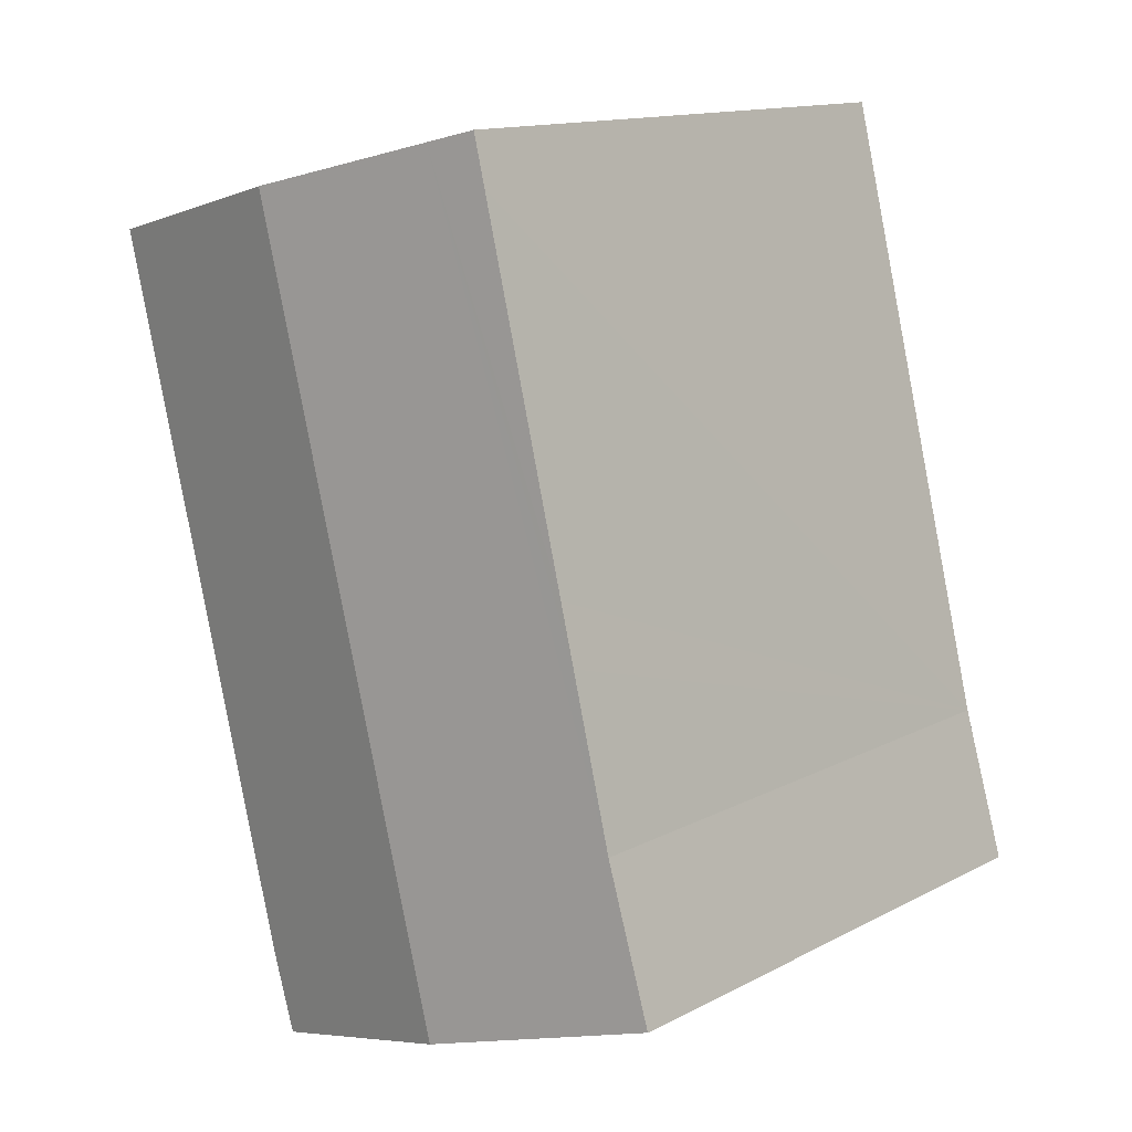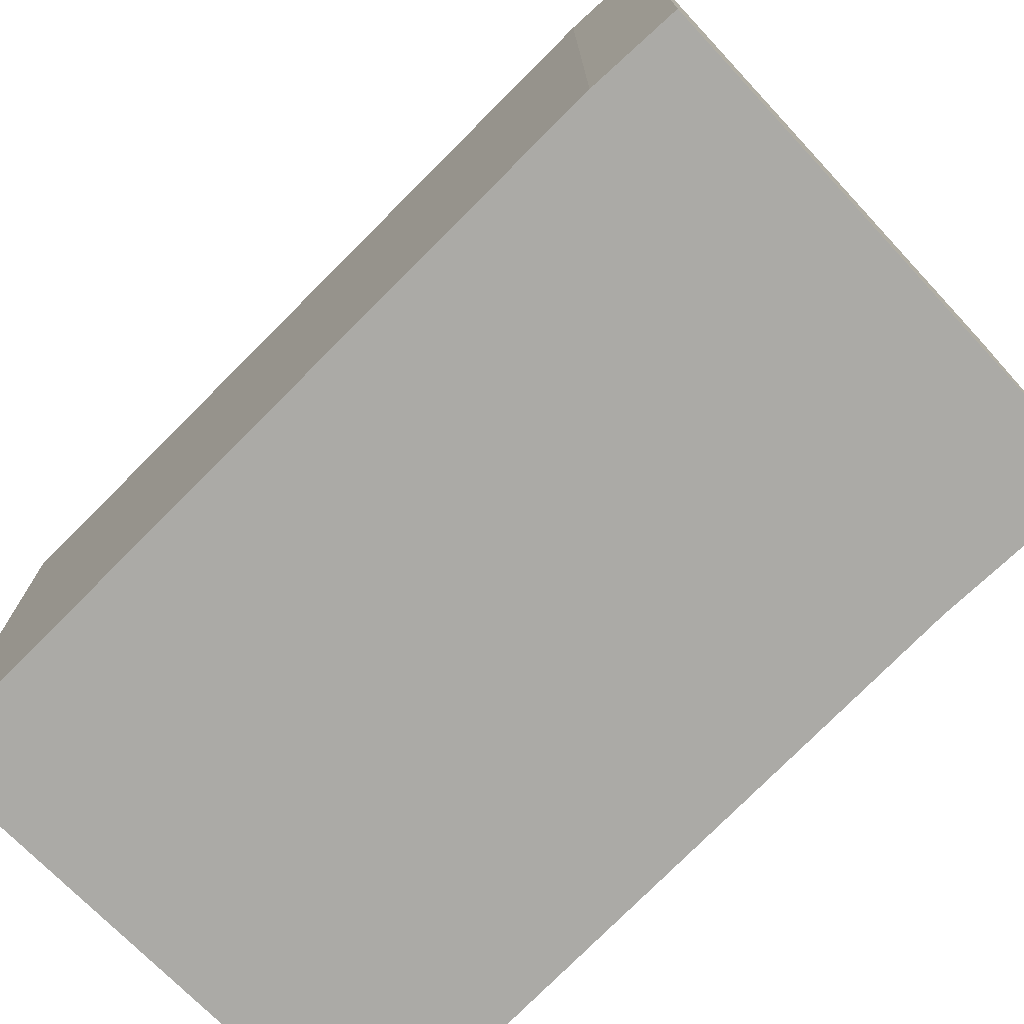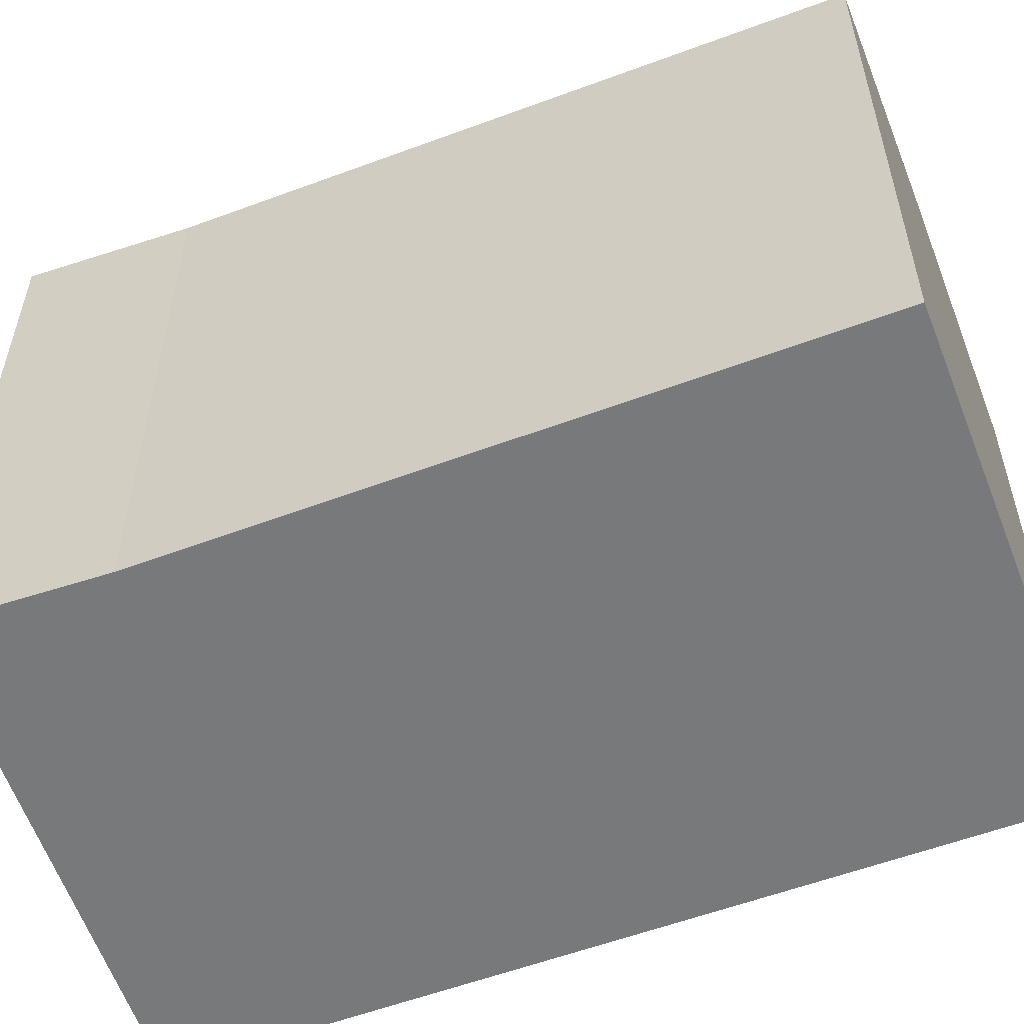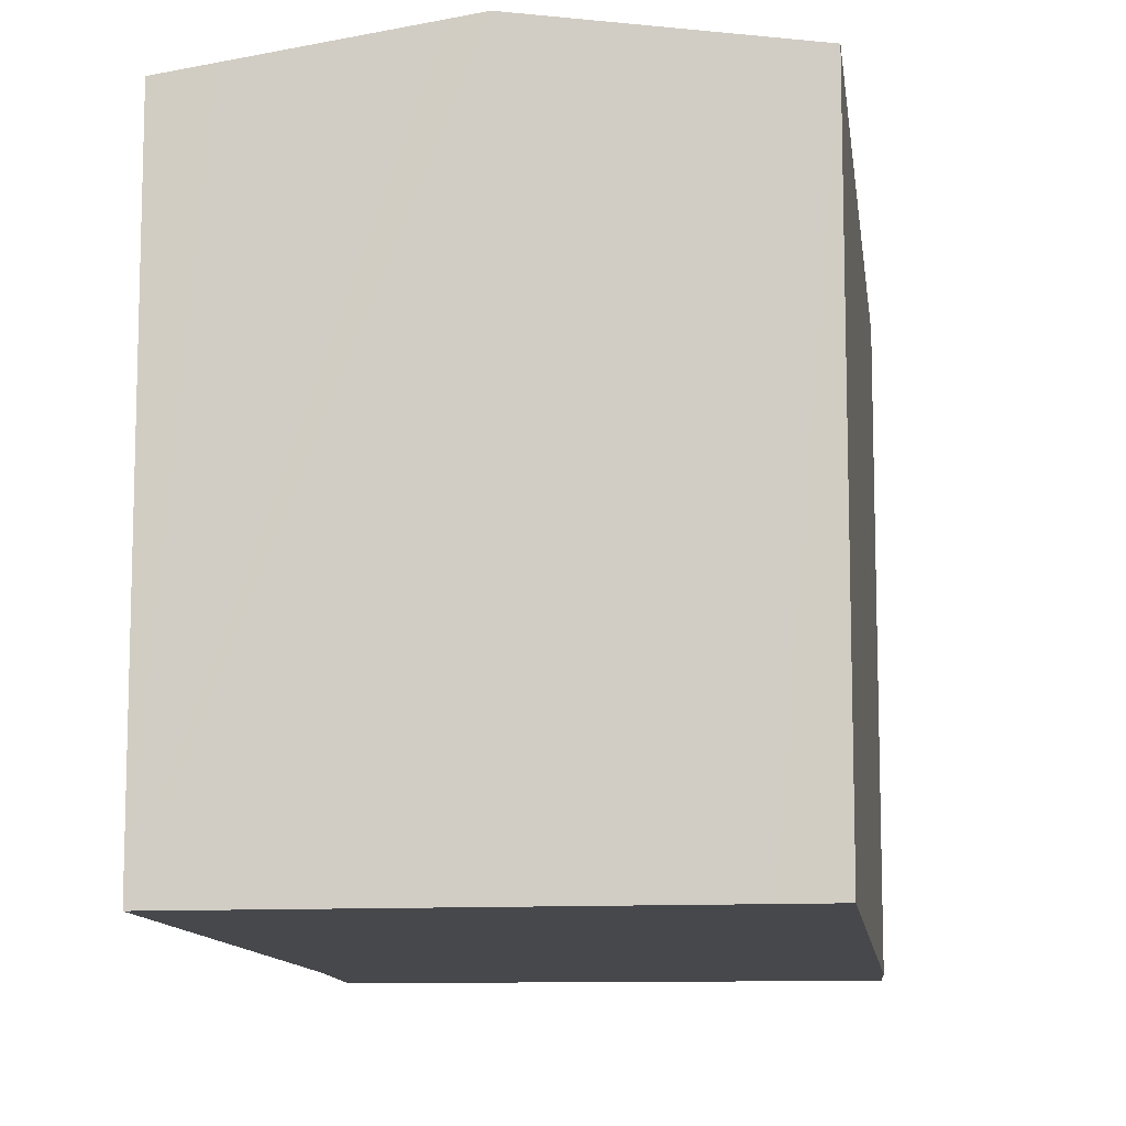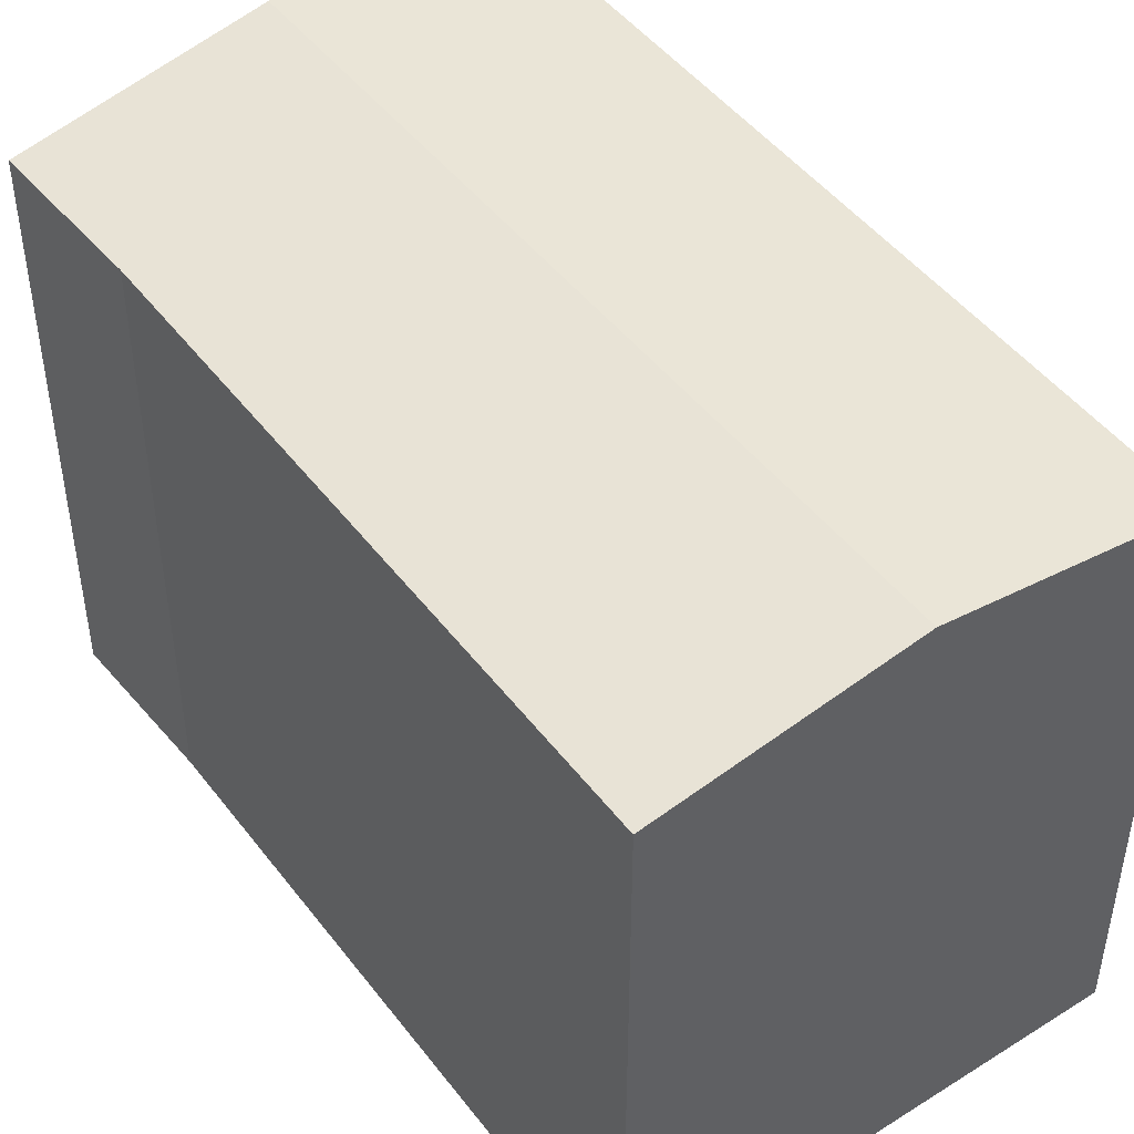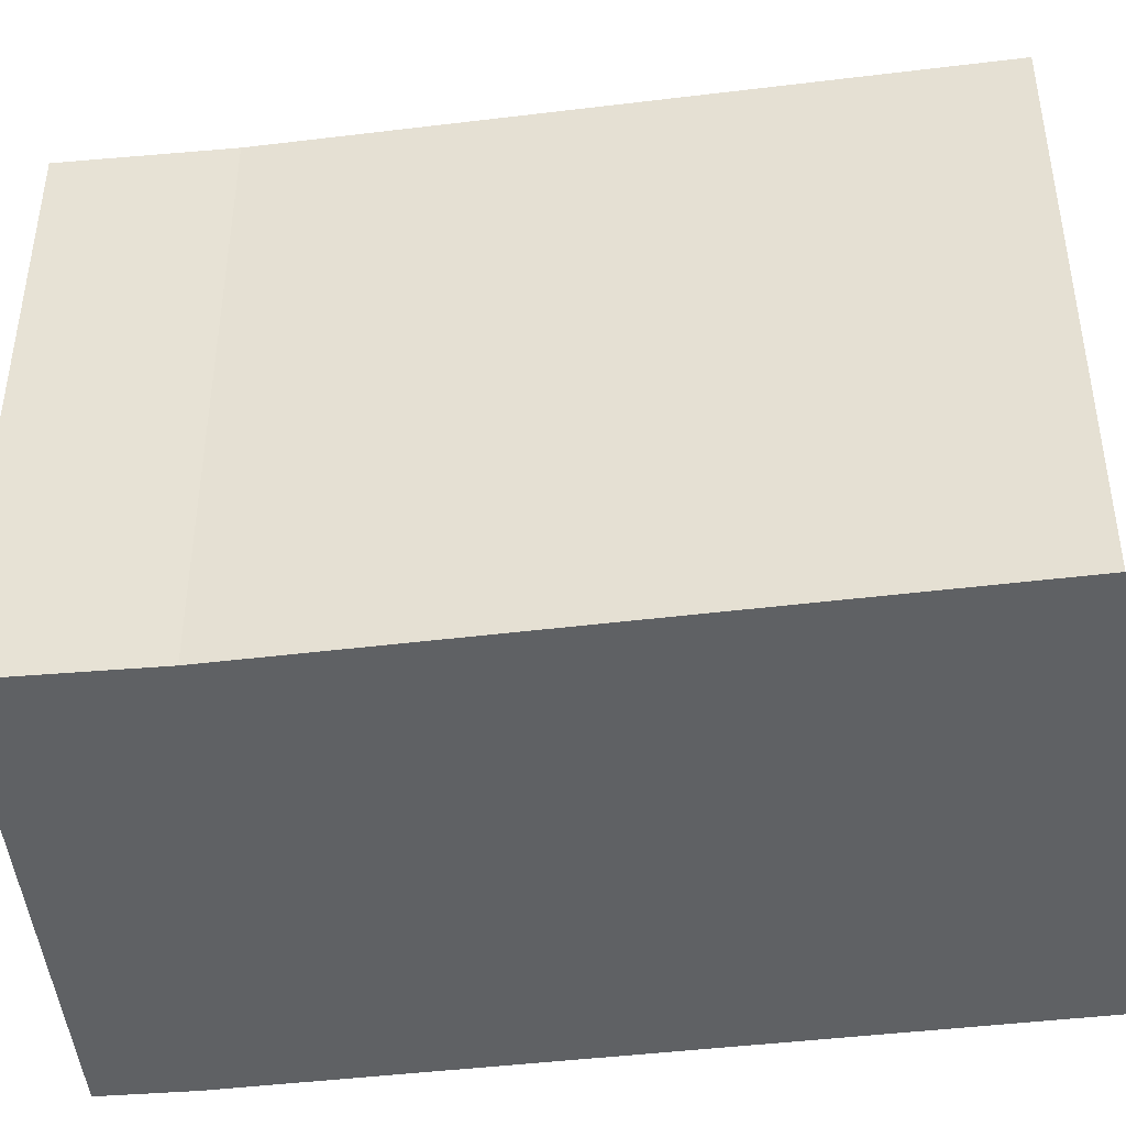
<metadata>
{"format":"obj","ext":"obj","renderer":"f3d","projection":"perspective","resolution":1024,"background":"white","views":[{"elev":13.8,"azim":-138.7,"up":"+Z"},{"elev":-75.9,"azim":149.4,"up":"+Y"},{"elev":-57.7,"azim":-54.8,"up":"+Y"},{"elev":-11.1,"azim":21.4,"up":"+Y"},{"elev":47.8,"azim":-21.4,"up":"+Y"},{"elev":-45.4,"azim":-67.9,"up":"+Y"}]}
</metadata>
<code>
v  7.098 16.66 21.57
v  5.342 16.45 20.54
v  5.689 16.45 21.92
v  2.862 16.47 10.61
v  2.446 16.47 8.946
v  1.287 16.47 4.307
v  1.426 16.67 -0.426
v  6.617 17.47 -1.977
v  11.58 17.35 20.45
v  12.37 17.47 20.22
v  12.38 17.47 20.25
v  0.419 16.46 1.404
v  0 16.45 1.007e-15
v  18.89 16.47 18.27
v  17.55 16.68 18.96
v  18.98 16.47 18.61
v  17.31 16.46 12.06
v  15.77 16.46 5.977
v  13.85 16.45 -1.568
v  11.74 16.68 -3.509
v  13.13 16.47 -3.923
v  5.689 -1.342e-15 21.92
v  17.55 -1.161e-15 18.96
v  18.98 -1.139e-15 18.61
v  11.58 -1.252e-15 20.45
v  7.098 -1.321e-15 21.57
v  12.38 -1.24e-15 20.25
v  18.89 -1.119e-15 18.27
v  13.85 9.601e-17 -1.568
v  17.31 -7.388e-16 12.06
v  15.77 -3.66e-16 5.977
v  13.13 2.402e-16 -3.923
v  0 0 0
v  6.617 1.211e-16 -1.977
v  11.74 2.149e-16 -3.509
v  1.426 2.608e-17 -0.426
v  1.287 -2.637e-16 4.307
v  0.419 -8.597e-17 1.404
v  2.446 -5.478e-16 8.946
v  5.342 -1.258e-15 20.54
v  2.862 -6.497e-16 10.61
g defaultobject
f 1 2 3
f 2 1 4
f 4 1 5
f 5 1 6
f 6 1 7
f 7 1 8
f 8 1 9
f 8 9 10
f 10 9 11
f 12 7 13
f 7 12 6
f 14 15 16
f 15 14 11
f 11 14 10
f 10 14 8
f 8 14 17
f 8 17 18
f 8 18 19
f 8 19 20
f 20 19 21
f 22 1 3
f 1 22 9
f 9 22 11
f 11 22 15
f 15 22 16
f 16 22 23
f 16 23 24
f 23 22 25
f 25 22 26
f 23 25 27
f 24 14 16
f 14 24 17
f 17 24 18
f 18 24 19
f 19 24 28
f 19 28 29
f 29 28 30
f 29 30 31
f 19 32 21
f 32 19 29
f 32 20 21
f 20 32 8
f 8 32 7
f 7 32 13
f 13 32 33
f 33 32 34
f 34 32 35
f 33 34 36
f 33 12 13
f 12 33 6
f 6 33 37
f 37 33 38
f 37 5 6
f 5 37 4
f 4 37 2
f 2 37 3
f 3 37 39
f 3 39 40
f 3 40 22
f 40 39 41
f 36 38 33
f 38 36 34
f 38 34 37
f 37 34 35
f 37 35 39
f 39 35 32
f 39 32 29
f 39 29 41
f 41 29 31
f 41 31 40
f 40 31 30
f 40 30 22
f 22 30 26
f 26 30 25
f 25 30 28
f 25 28 27
f 27 28 23
f 23 28 24

</code>
